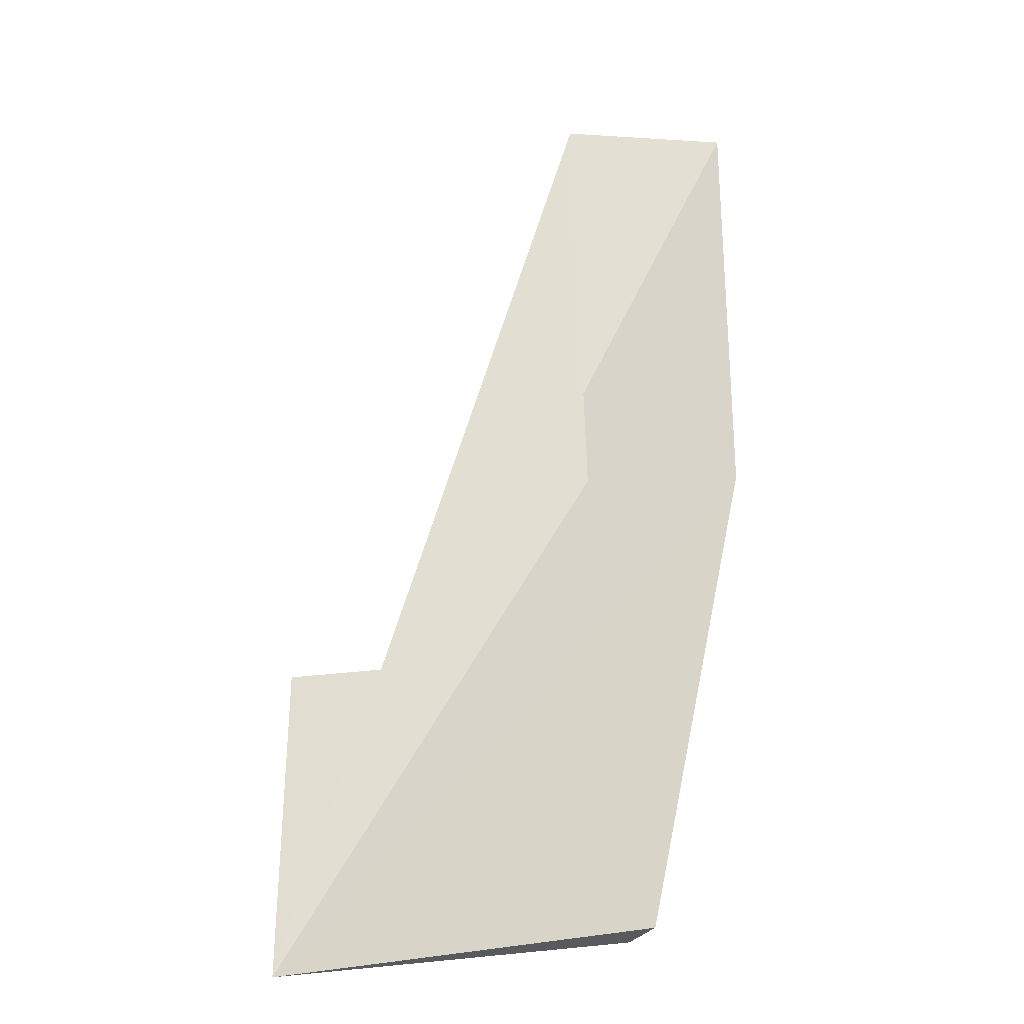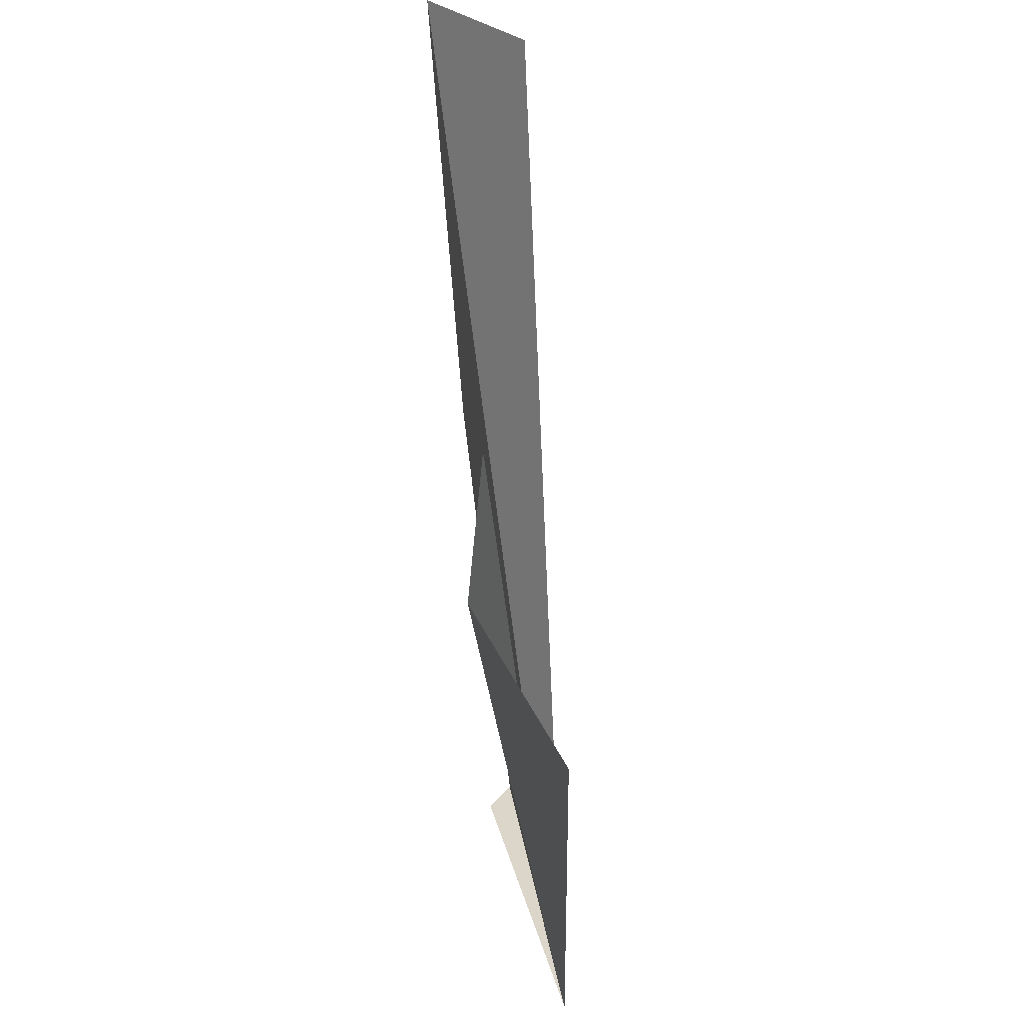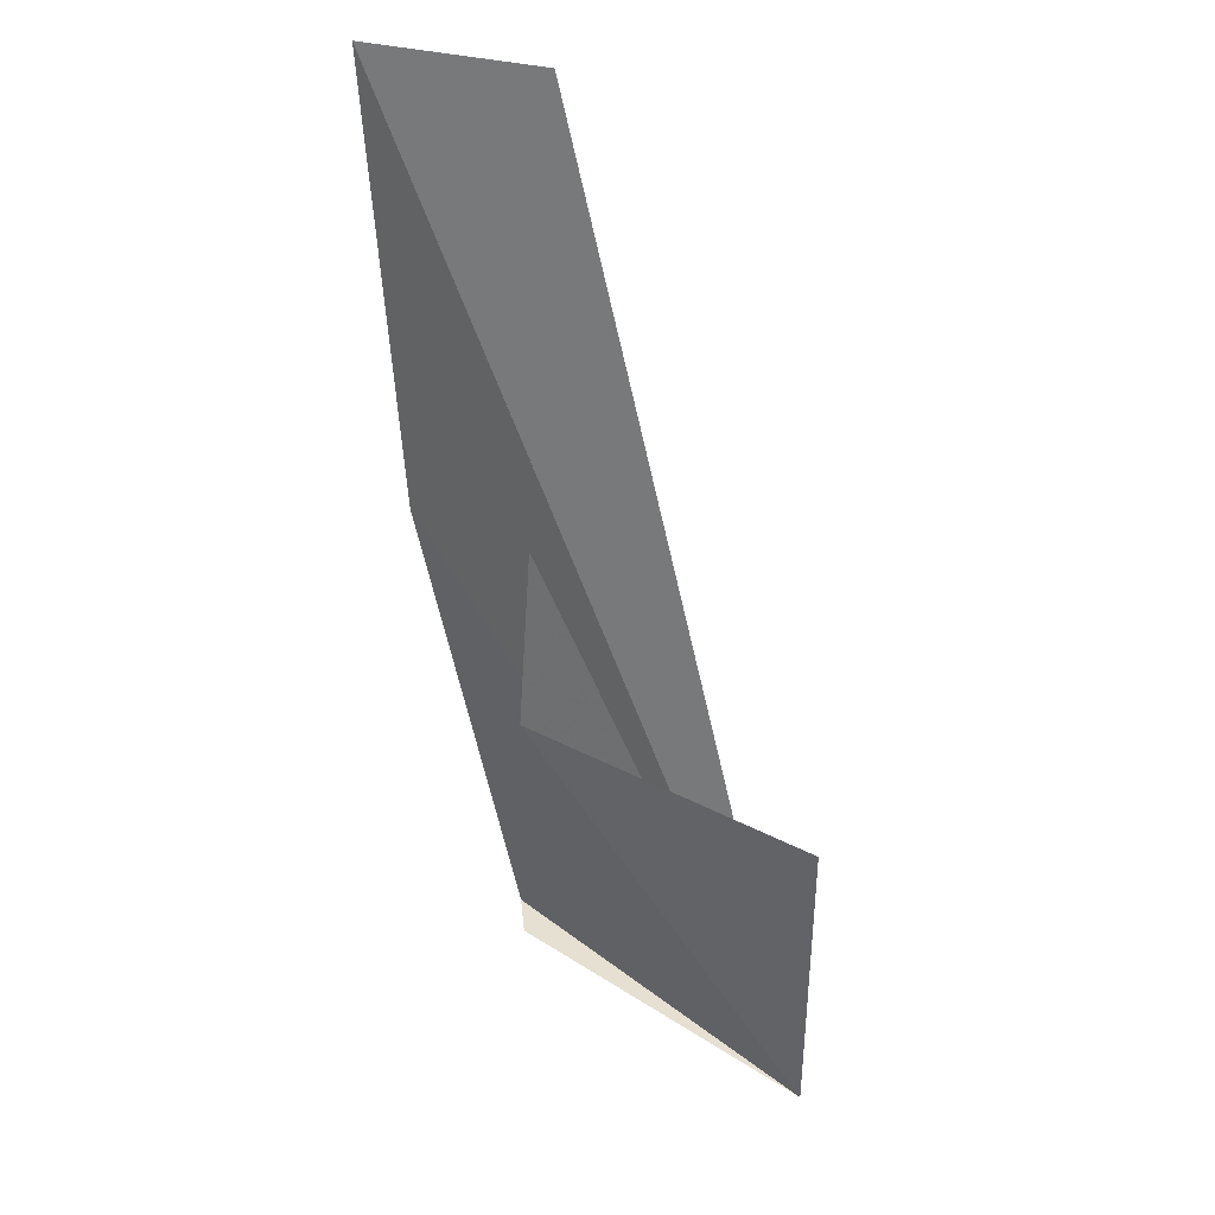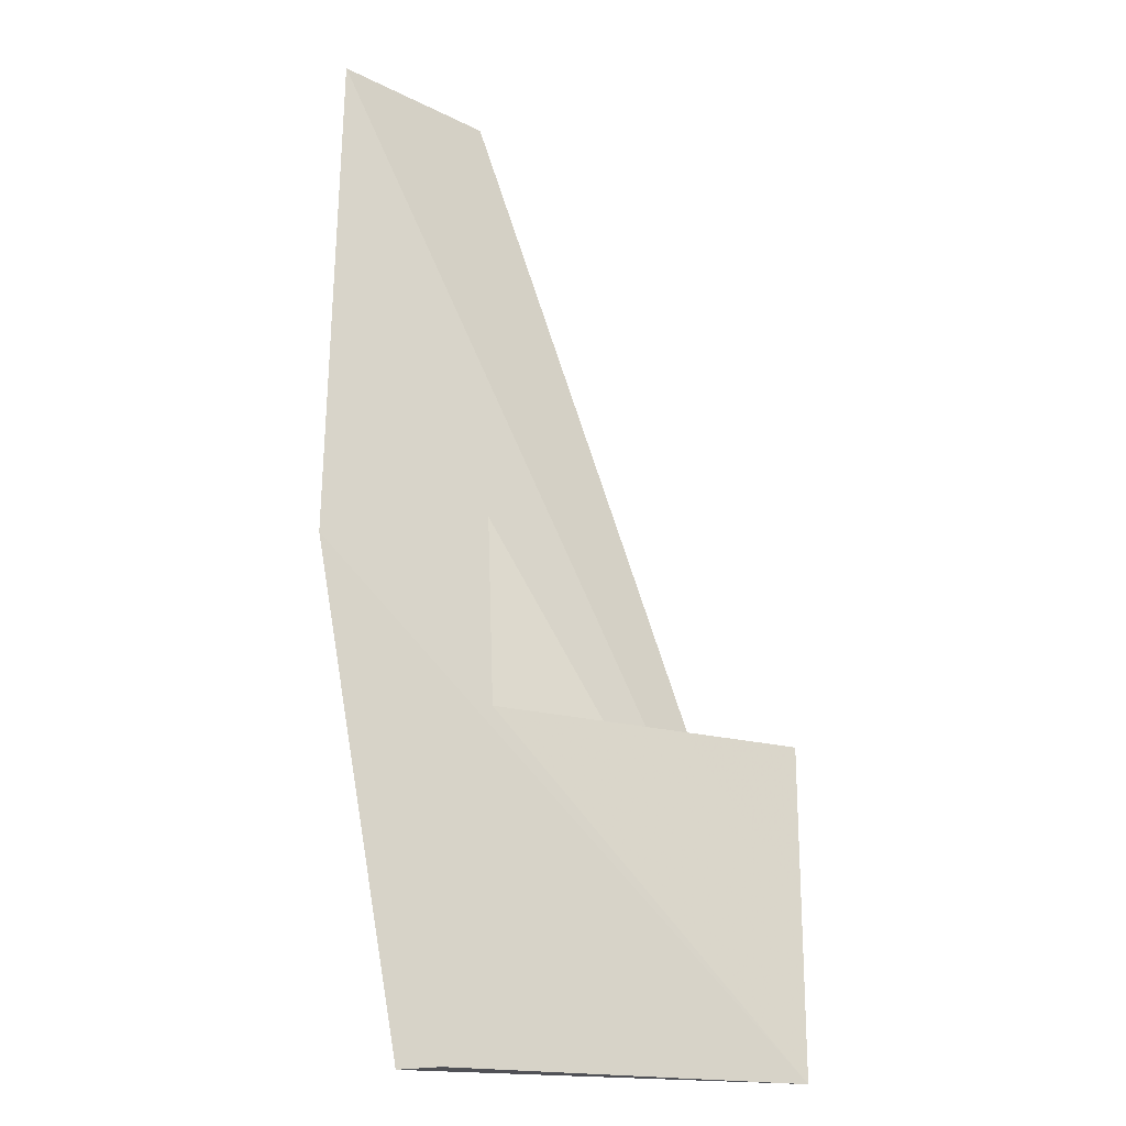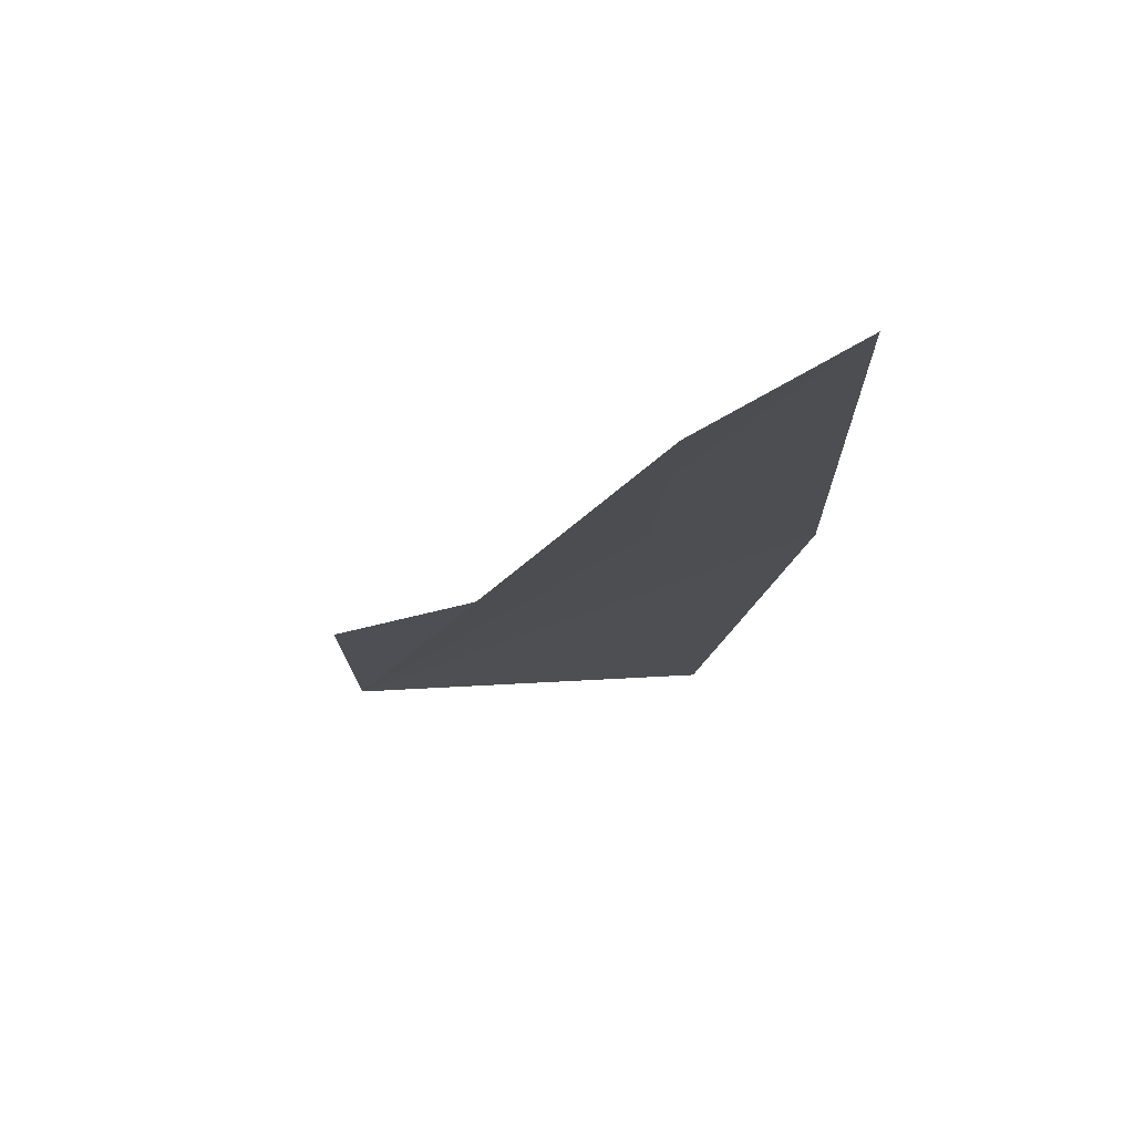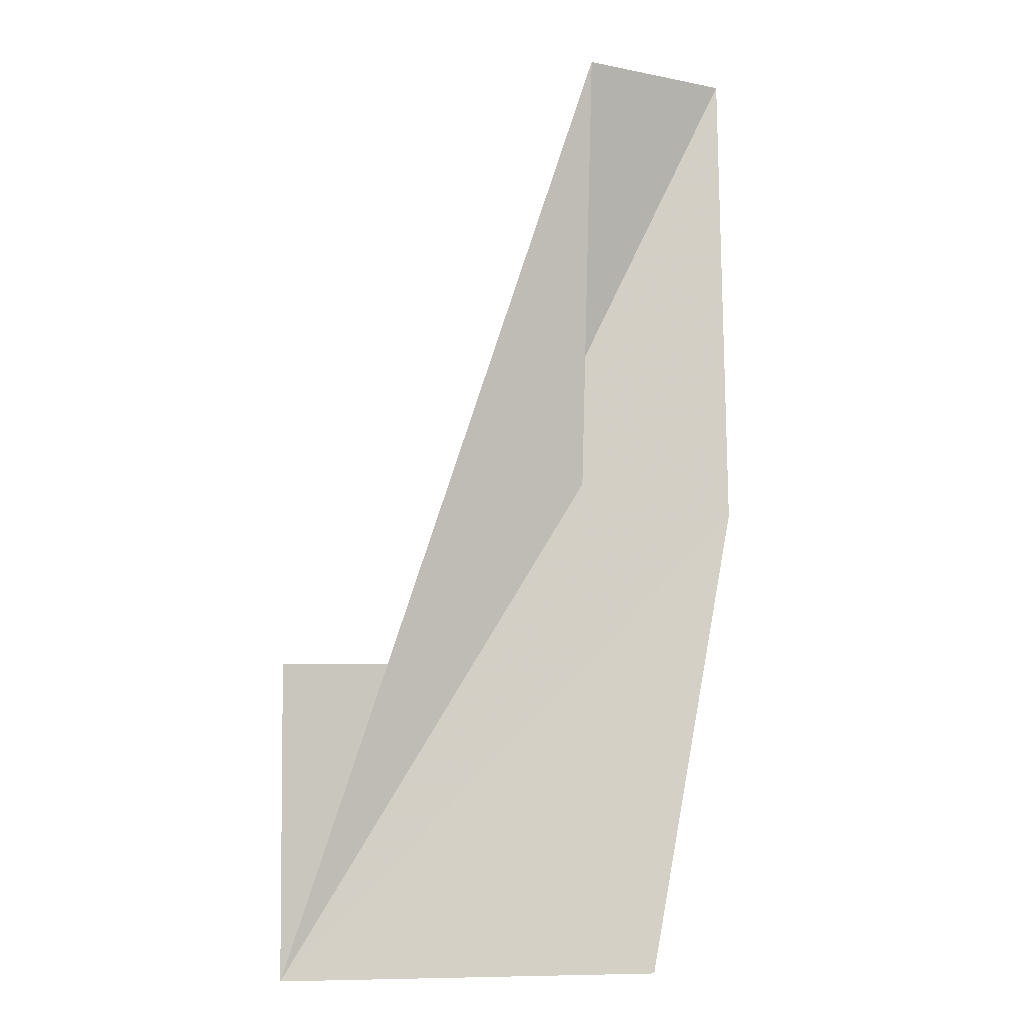
<metadata>
{"format":"obj","ext":"obj","renderer":"f3d","projection":"perspective","resolution":1024,"background":"white","views":[{"elev":-31.2,"azim":16.7,"up":"+Y"},{"elev":30.1,"azim":-103.6,"up":"+Y"},{"elev":37.8,"azim":-140.7,"up":"+Y"},{"elev":-20.5,"azim":159.8,"up":"+Y"},{"elev":76.3,"azim":-7.7,"up":"+Y"},{"elev":-4.2,"azim":-12.3,"up":"+Y"}]}
</metadata>
<code>
v 0 0 0 1
v 10 0 0 1
v 10 0 0 1
v 11 0 0 1
v 12 0 1 1
v 15 15 0 1
v 15 30 -1 1
v 10 30 1 1
v 10 10 -1 1
v 0 10 0 1
v 0 5 0 1
g o0
f 1 2 3 4 5 6 7 8 9 10 11

</code>
